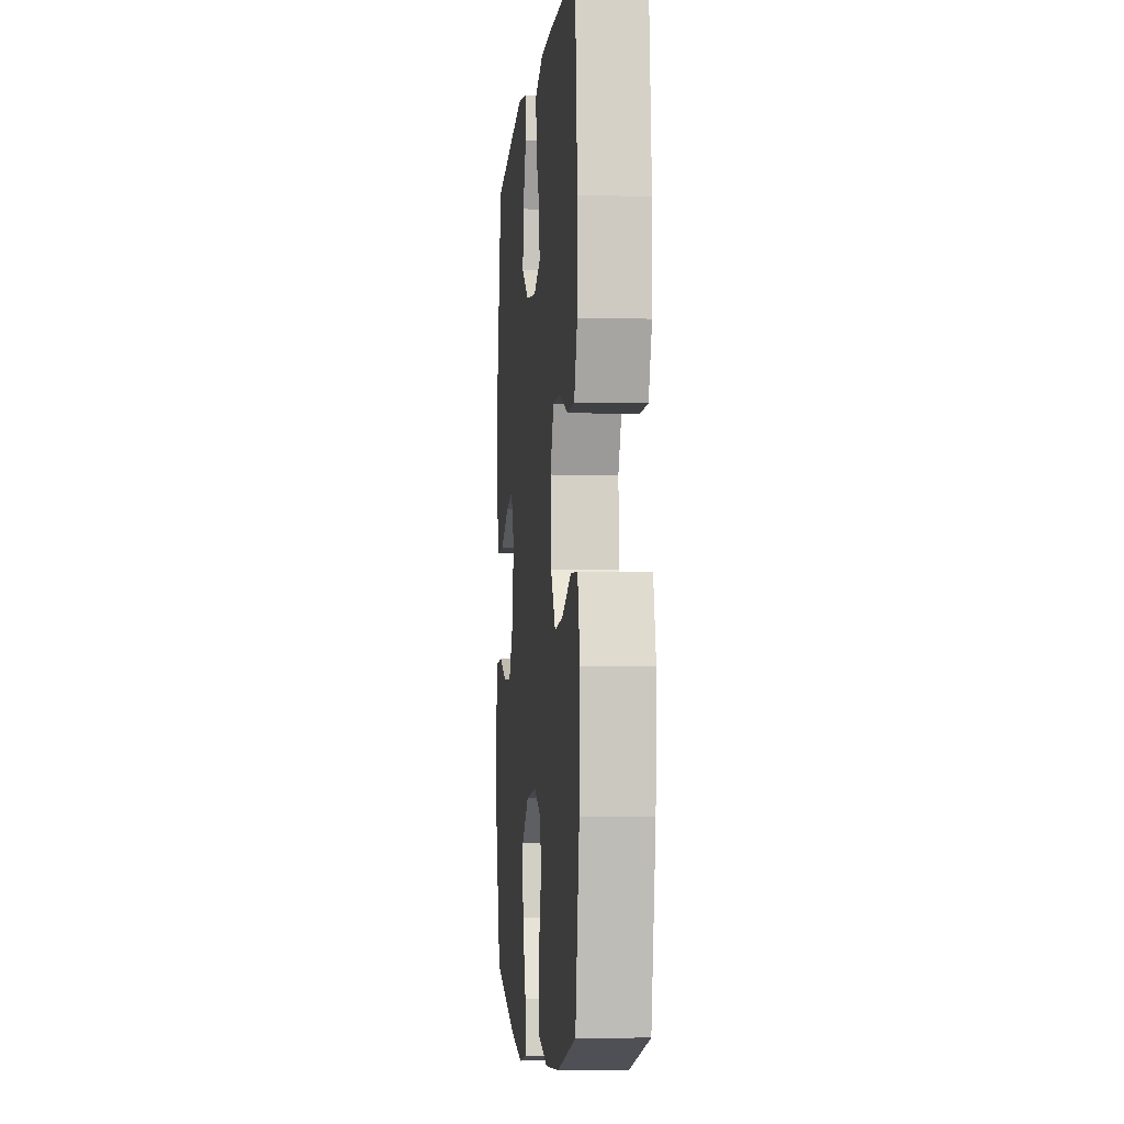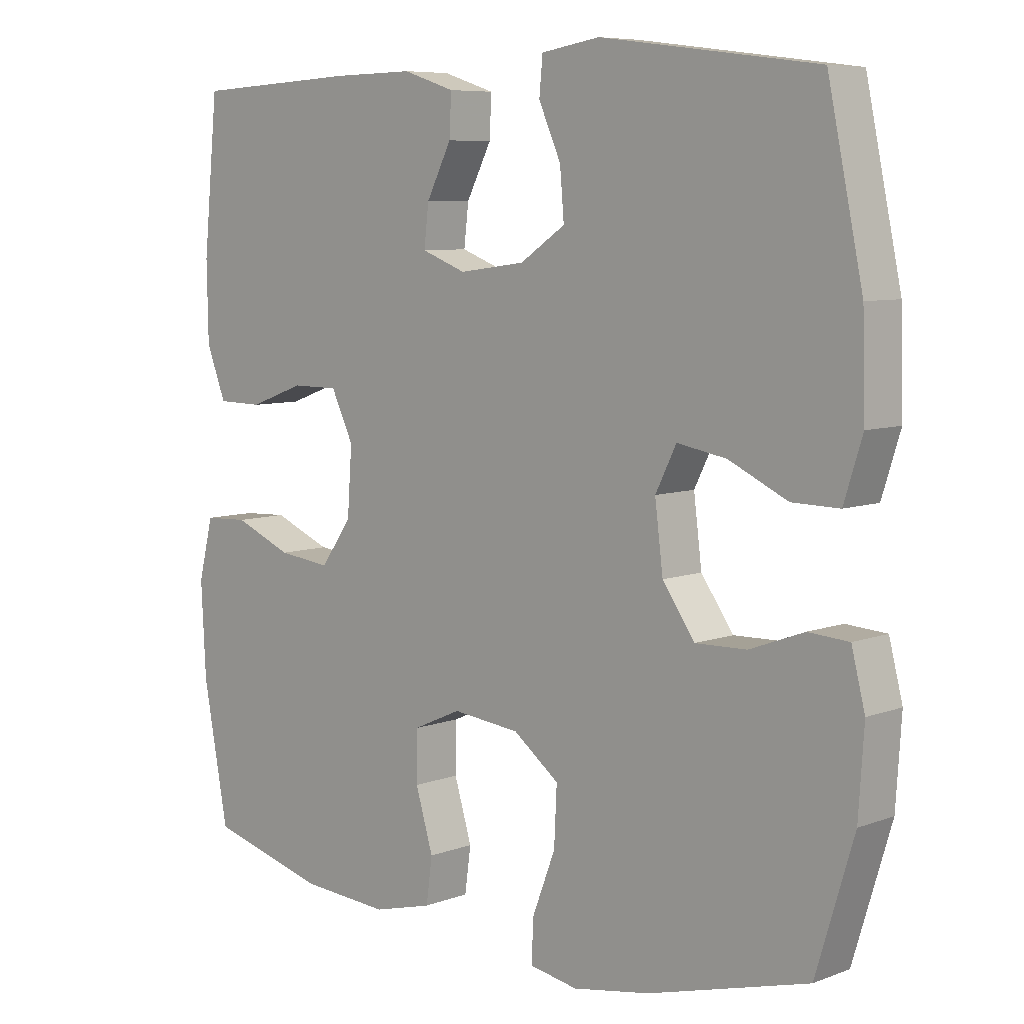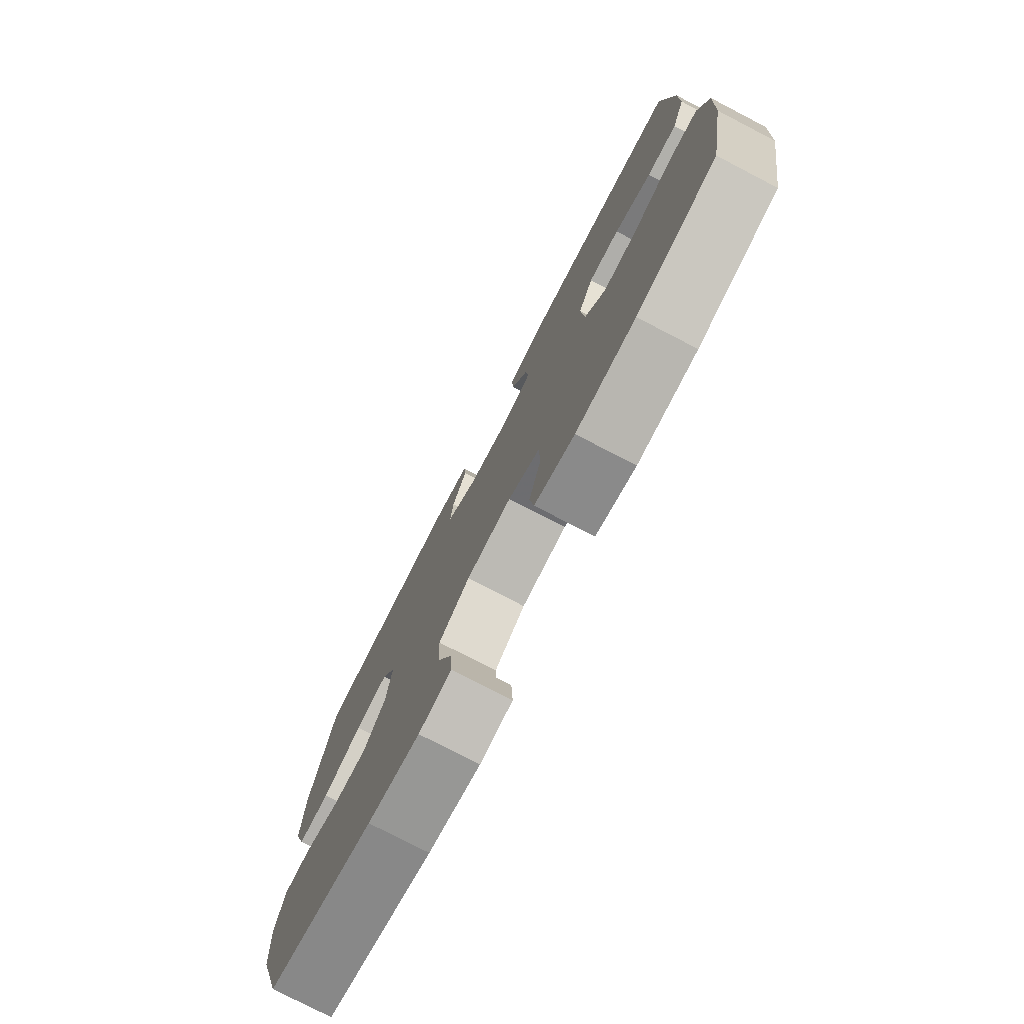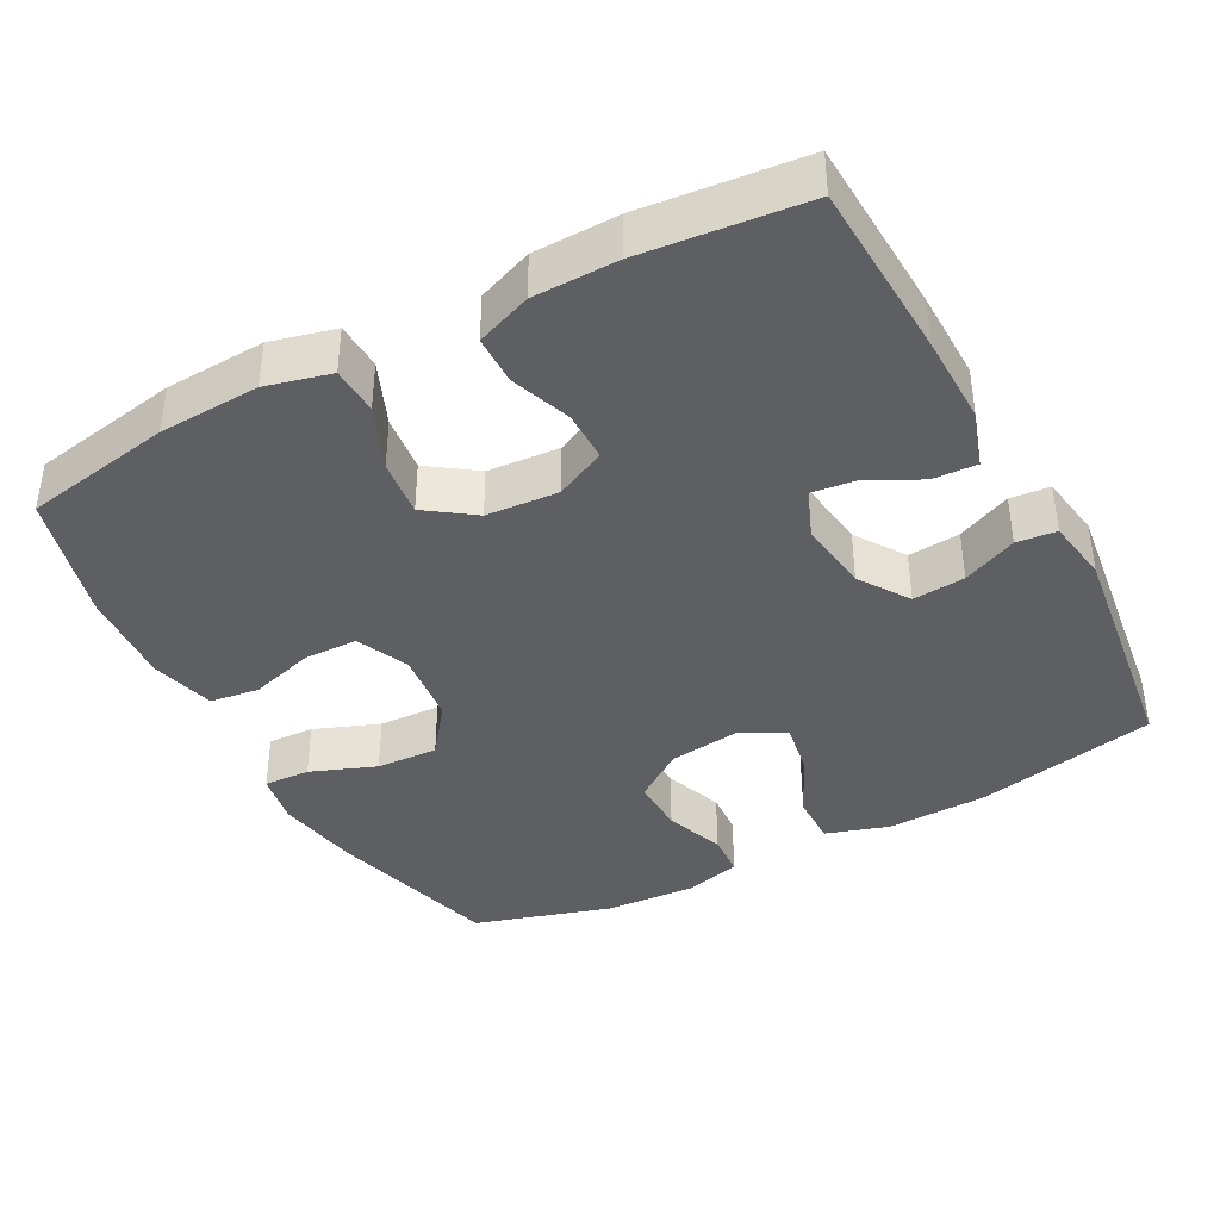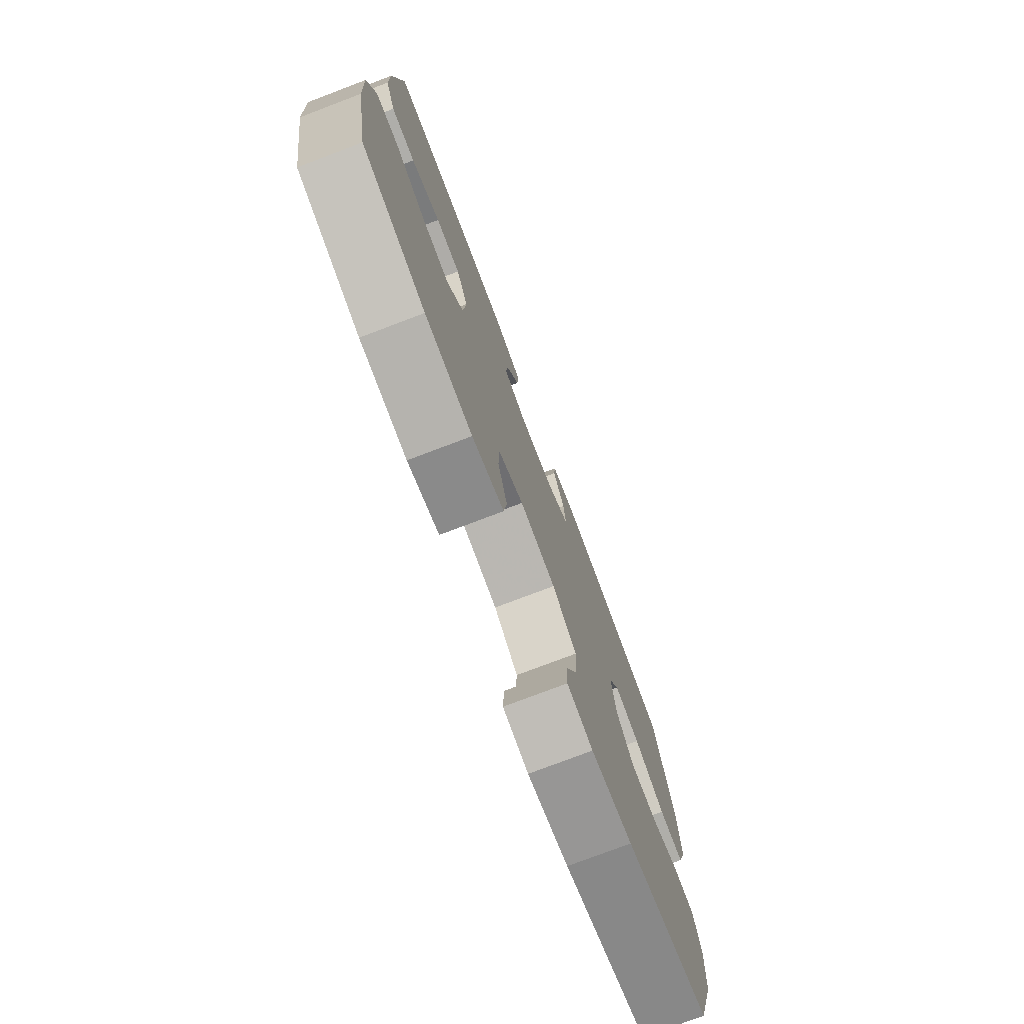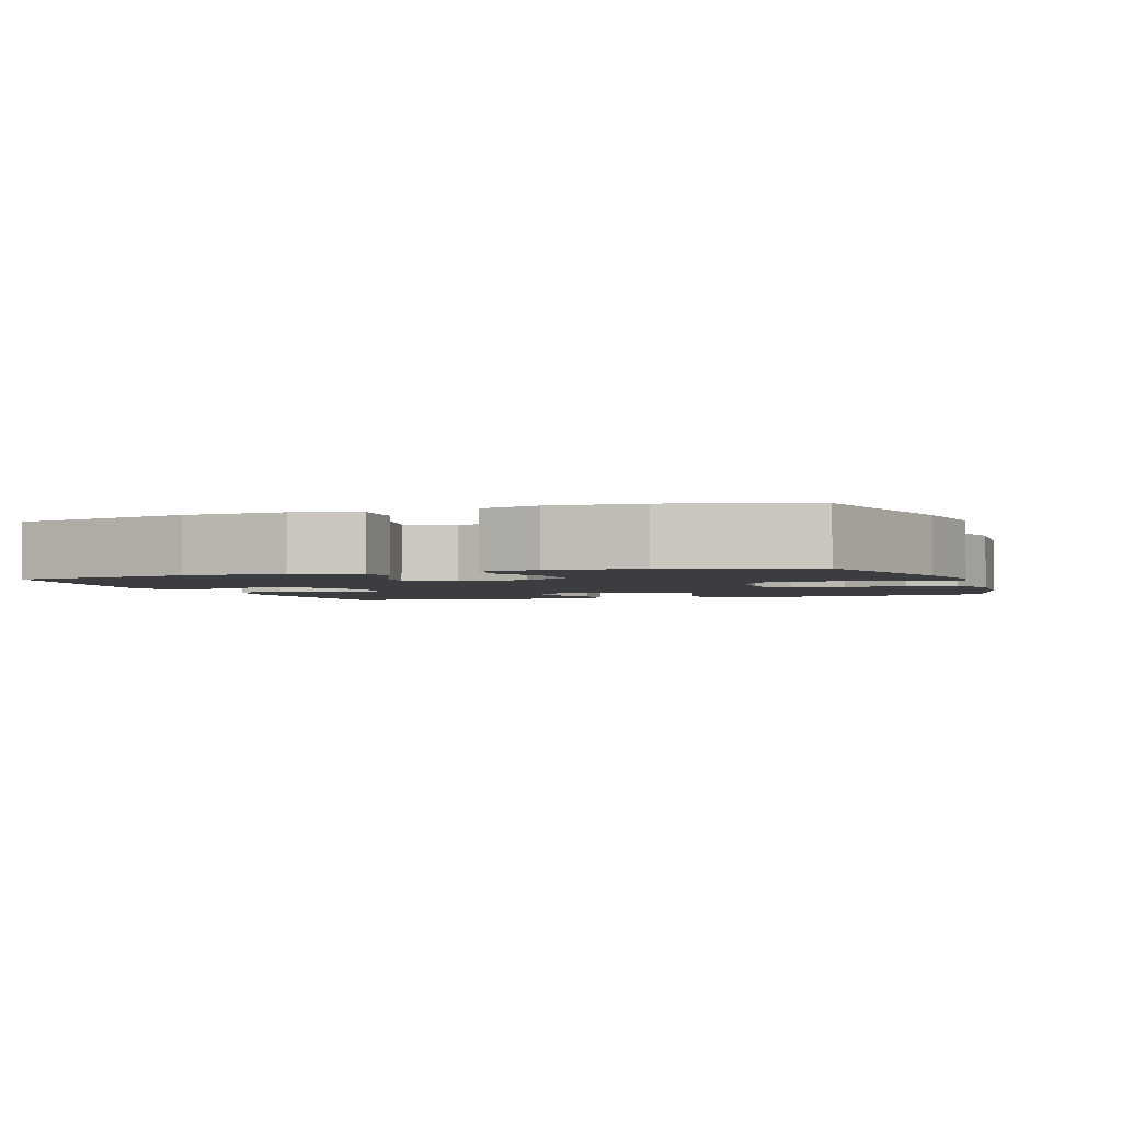
<metadata>
{"format":"obj","ext":"obj","renderer":"f3d","projection":"perspective","resolution":1024,"background":"white","views":[{"elev":-4.6,"azim":-95.3,"up":"+Z"},{"elev":7.3,"azim":43.4,"up":"+Z"},{"elev":-77.6,"azim":-117.4,"up":"+Z"},{"elev":-39.7,"azim":-61.9,"up":"+Y"},{"elev":-76.8,"azim":-69.2,"up":"+Z"},{"elev":-2.5,"azim":109.3,"up":"+Y"}]}
</metadata>
<code>
v 0.5 0.07 -0.5
v 0.263 0.07 -0.565
v 0.148 0.07 -0.585
v 0.076 0.07 -0.572
v 0.079 0.07 -0.509
v 0.113 0.07 -0.42
v 0.117 0.07 -0.336
v 0.049 0.07 -0.284
v -0.051 0.07 -0.273
v -0.122 0.07 -0.305
v -0.123 0.07 -0.379
v -0.097 0.07 -0.466
v -0.106 0.07 -0.533
v -0.194 0.07 -0.556
v -0.325 0.07 -0.547
v -0.5 0.07 -0.5
v -0.537 0.07 -0.298
v -0.544 0.07 -0.161
v -0.522 0.07 -0.073
v -0.457 0.07 -0.07
v -0.371 0.07 -0.106
v -0.293 0.07 -0.115
v -0.247 0.07 -0.05
v -0.24 0.07 0.048
v -0.273 0.07 0.117
v -0.342 0.07 0.117
v -0.424 0.07 0.087
v -0.491 0.07 0.088
v -0.52 0.07 0.163
v -0.522 0.07 0.278
v -0.5 0.07 0.5
v -0.257 0.07 0.512
v -0.135 0.07 0.514
v -0.058 0.07 0.489
v -0.061 0.07 0.429
v -0.098 0.07 0.356
v -0.105 0.07 0.296
v -0.039 0.07 0.271
v 0.059 0.07 0.284
v 0.126 0.07 0.329
v 0.12 0.07 0.4
v 0.087 0.07 0.474
v 0.092 0.07 0.528
v 0.179 0.07 0.542
v 0.5 0.07 0.5
v 0.552 0.07 0.253
v 0.556 0.07 0.117
v 0.529 0.07 0.031
v 0.459 0.07 0.032
v 0.372 0.07 0.073
v 0.299 0.07 0.086
v 0.268 0.07 0.024
v 0.28 0.07 -0.072
v 0.328 0.07 -0.14
v 0.404 0.07 -0.138
v 0.484 0.07 -0.108
v 0.544 0.07 -0.112
v 0.564 0.07 -0.191
v 0.556 0.07 -0.314
v 0.5 0 -0.5
v 0.263 0 -0.565
v 0.148 0 -0.585
v 0.076 0 -0.572
v 0.079 0 -0.509
v 0.113 0 -0.42
v 0.117 0 -0.336
v 0.049 0 -0.284
v -0.051 0 -0.273
v -0.122 0 -0.305
v -0.123 0 -0.379
v -0.097 0 -0.466
v -0.106 0 -0.533
v -0.194 0 -0.556
v -0.325 0 -0.547
v -0.5 0 -0.5
v -0.537 0 -0.298
v -0.544 0 -0.161
v -0.522 0 -0.073
v -0.457 0 -0.07
v -0.371 0 -0.106
v -0.293 0 -0.115
v -0.247 0 -0.05
v -0.24 0 0.048
v -0.273 0 0.117
v -0.342 0 0.117
v -0.424 0 0.087
v -0.491 0 0.088
v -0.52 0 0.163
v -0.522 0 0.278
v -0.5 0 0.5
v -0.257 0 0.512
v -0.135 0 0.514
v -0.058 0 0.489
v -0.061 0 0.429
v -0.098 0 0.356
v -0.105 0 0.296
v -0.039 0 0.271
v 0.059 0 0.284
v 0.126 0 0.329
v 0.12 0 0.4
v 0.087 0 0.474
v 0.092 0 0.528
v 0.179 0 0.542
v 0.5 0 0.5
v 0.552 0 0.253
v 0.556 0 0.117
v 0.529 0 0.031
v 0.459 0 0.032
v 0.372 0 0.073
v 0.299 0 0.086
v 0.268 0 0.024
v 0.28 0 -0.072
v 0.328 0 -0.14
v 0.404 0 -0.138
v 0.484 0 -0.108
v 0.544 0 -0.112
v 0.564 0 -0.191
v 0.556 0 -0.314
f 55 56 57 58
f 54 55 58 59
f 47 48 49 50
f 47 50 51
f 46 47 51
f 45 46 51
f 44 45 51 52
f 41 42 43 44
f 40 41 44 52
f 33 34 35 36
f 33 36 37
f 32 33 37
f 31 32 37
f 30 31 37
f 29 30 37 38
f 26 27 28 29
f 25 26 29 38
f 18 19 20 21
f 18 21 22
f 17 18 22
f 16 17 22
f 15 16 22 23
f 11 12 13 14
f 10 11 14 15
f 3 4 5 6
f 3 6 7
f 2 3 7
f 54 59 1 2
f 53 54 2 7
f 39 40 52 53
f 39 53 7 8
f 24 25 38 39
f 23 24 39 8
f 10 15 23
f 9 10 23
f 8 9 23
f 117 116 115 114
f 118 117 114 113
f 109 108 107 106
f 110 109 106
f 110 106 105
f 110 105 104
f 111 110 104 103
f 103 102 101 100
f 111 103 100 99
f 95 94 93 92
f 96 95 92
f 96 92 91
f 96 91 90
f 96 90 89
f 97 96 89 88
f 88 87 86 85
f 97 88 85 84
f 80 79 78 77
f 81 80 77
f 81 77 76
f 81 76 75
f 82 81 75 74
f 73 72 71 70
f 74 73 70 69
f 65 64 63 62
f 66 65 62
f 66 62 61
f 61 60 118 113
f 66 61 113 112
f 112 111 99 98
f 67 66 112 98
f 98 97 84 83
f 67 98 83 82
f 82 74 69
f 82 69 68
f 82 68 67
f 1 60 61 2
f 2 61 62 3
f 3 62 63 4
f 4 63 64 5
f 5 64 65 6
f 6 65 66 7
f 7 66 67 8
f 8 67 68 9
f 9 68 69 10
f 10 69 70 11
f 11 70 71 12
f 12 71 72 13
f 13 72 73 14
f 14 73 74 15
f 15 74 75 16
f 16 75 76 17
f 17 76 77 18
f 18 77 78 19
f 19 78 79 20
f 20 79 80 21
f 21 80 81 22
f 22 81 82 23
f 23 82 83 24
f 24 83 84 25
f 25 84 85 26
f 26 85 86 27
f 27 86 87 28
f 28 87 88 29
f 29 88 89 30
f 30 89 90 31
f 31 90 91 32
f 32 91 92 33
f 33 92 93 34
f 34 93 94 35
f 35 94 95 36
f 36 95 96 37
f 37 96 97 38
f 38 97 98 39
f 39 98 99 40
f 40 99 100 41
f 41 100 101 42
f 42 101 102 43
f 43 102 103 44
f 44 103 104 45
f 45 104 105 46
f 46 105 106 47
f 47 106 107 48
f 48 107 108 49
f 49 108 109 50
f 50 109 110 51
f 51 110 111 52
f 52 111 112 53
f 53 112 113 54
f 54 113 114 55
f 55 114 115 56
f 56 115 116 57
f 57 116 117 58
f 58 117 118 59
f 59 118 60 1

</code>
